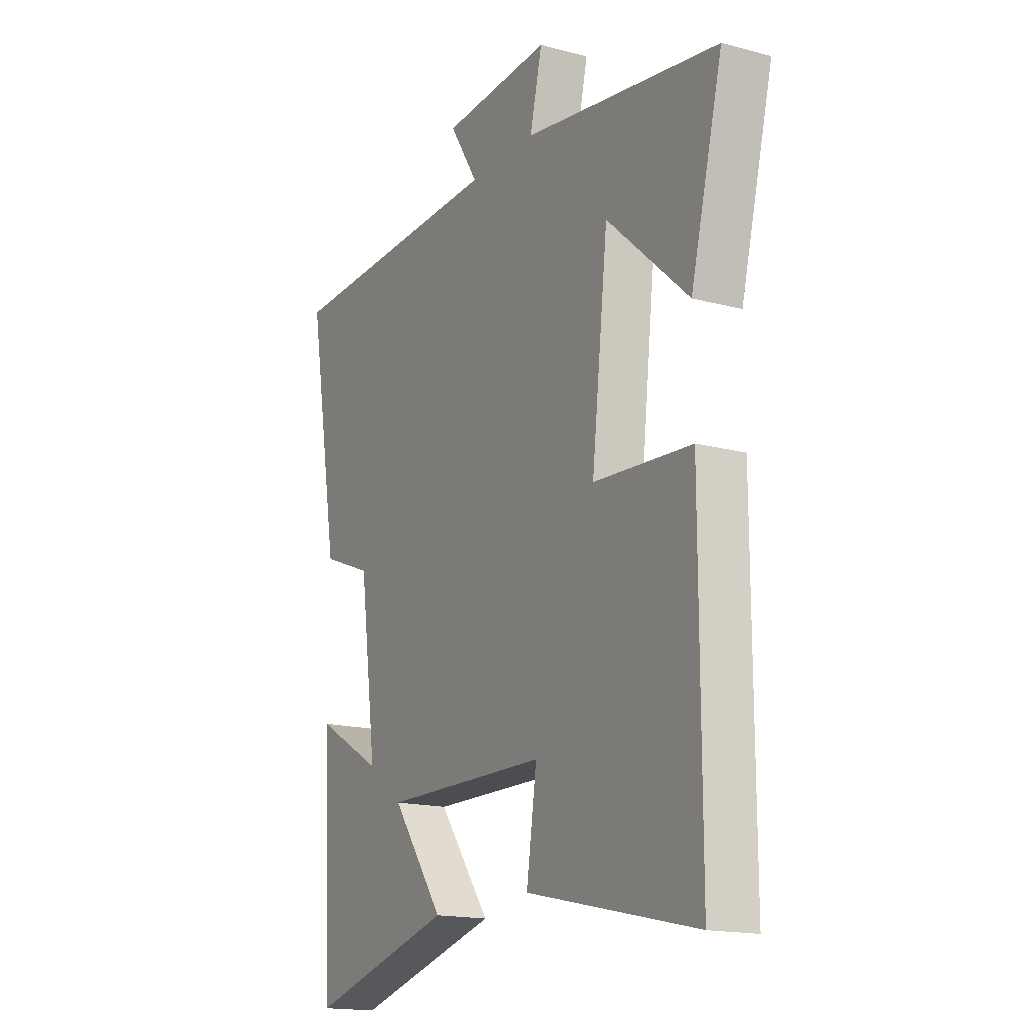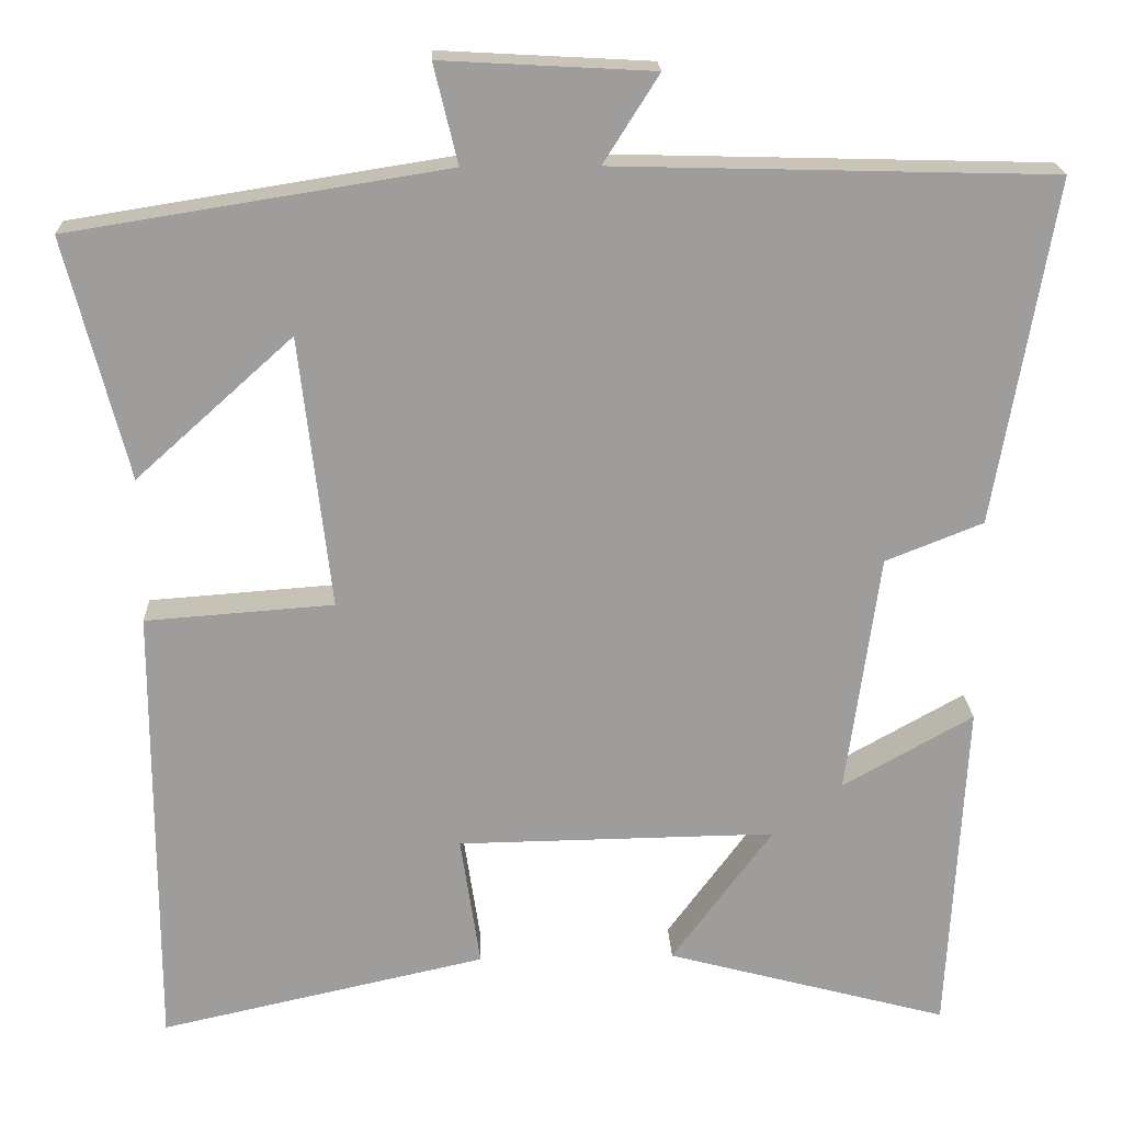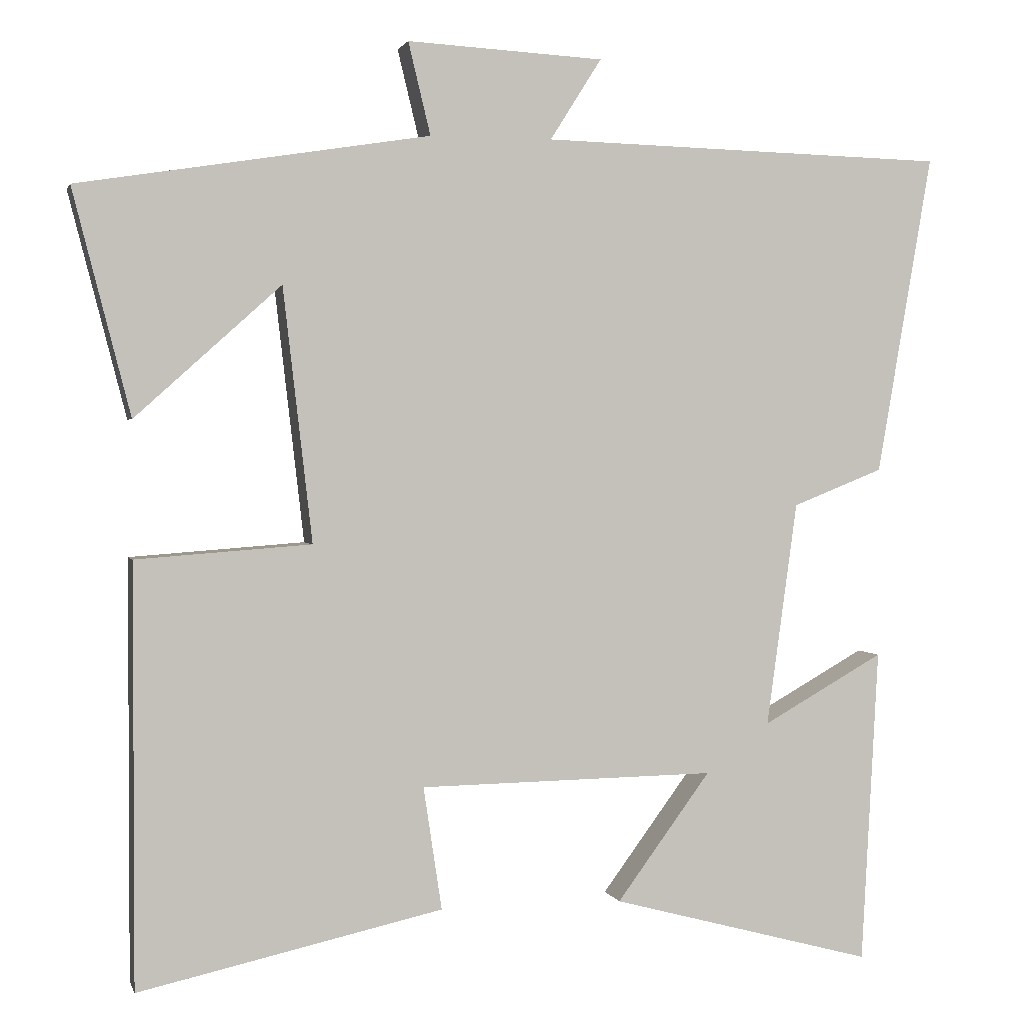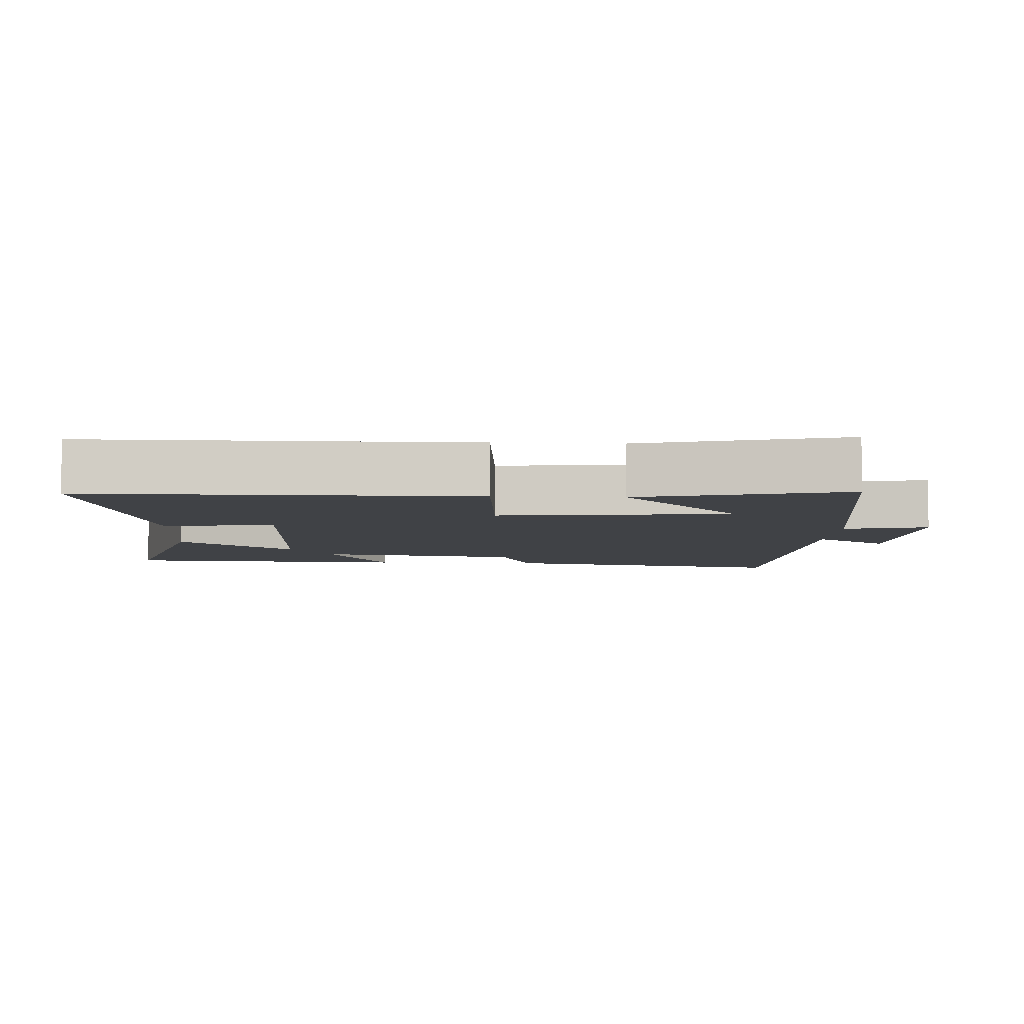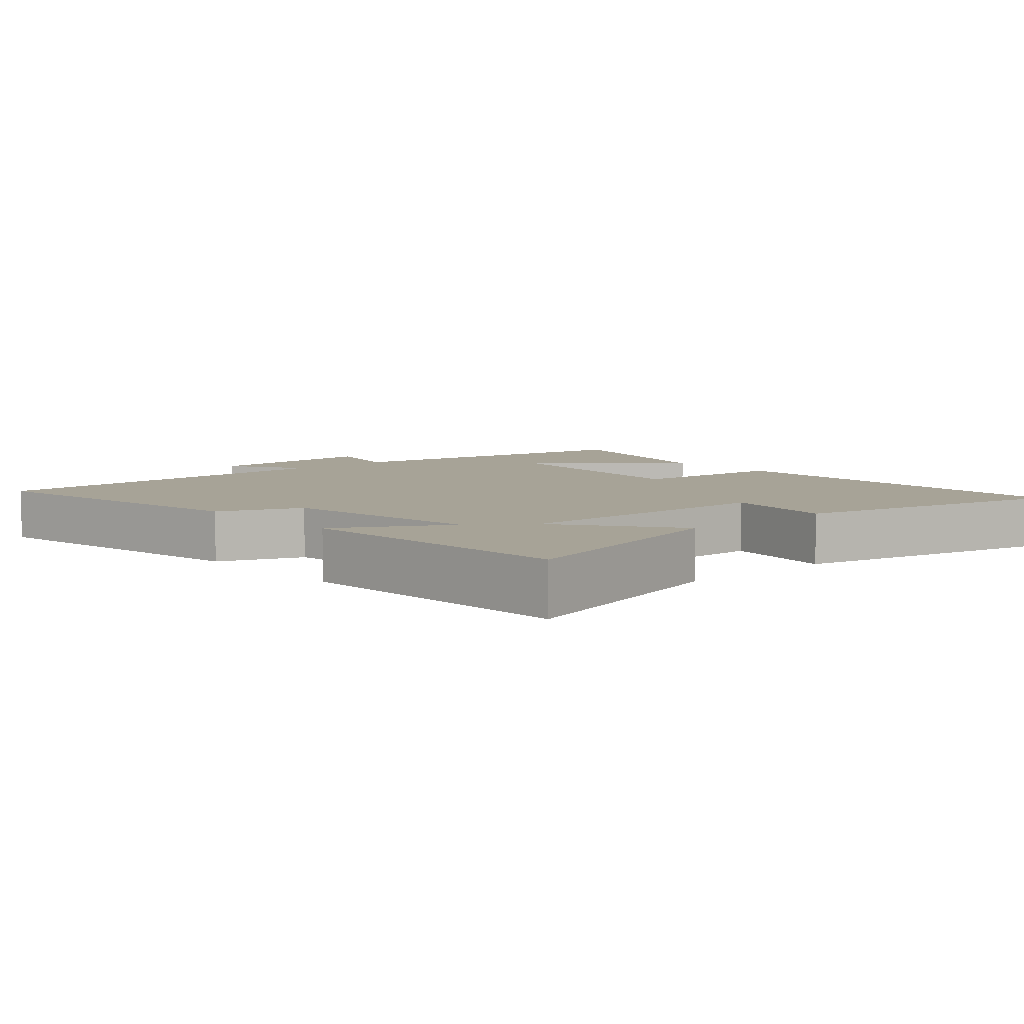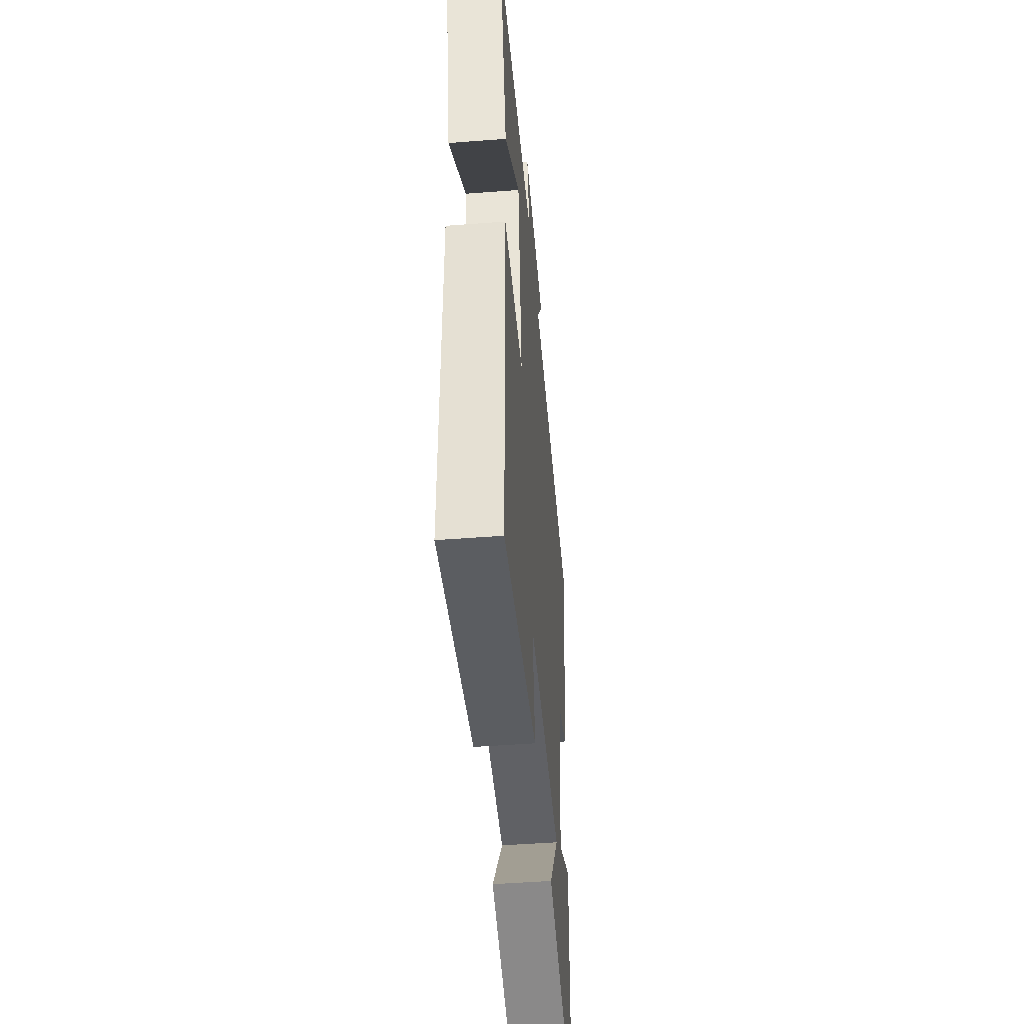
<metadata>
{"format":"obj","ext":"obj","renderer":"f3d","projection":"perspective","resolution":1024,"background":"white","views":[{"elev":-16.7,"azim":-118.5,"up":"+Z"},{"elev":19.7,"azim":-2.2,"up":"+Z"},{"elev":1.6,"azim":-13.8,"up":"+Z"},{"elev":-6.3,"azim":-93.1,"up":"+Y"},{"elev":6.7,"azim":138.5,"up":"+Y"},{"elev":-48.6,"azim":-85.1,"up":"+Z"}]}
</metadata>
<code>
v -0.575 0.07 0.427
v -0.118 0.07 0.5
v -0.147 0.07 0.62
v 0.109 0.07 0.606
v 0.042 0.07 0.5
v 0.572 0.07 0.486
v 0.5 0.07 0.069
v 0.382 0.07 0.022
v 0.342 0.07 -0.27
v 0.5 0.07 -0.181
v 0.478 0.07 -0.591
v 0.136 0.07 -0.5
v 0.258 0.07 -0.334
v -0.128 0.07 -0.34
v -0.104 0.07 -0.5
v -0.5 0.07 -0.588
v -0.5 0.07 -0.041
v -0.272 0.07 -0.024
v -0.31 0.07 0.306
v -0.5 0.07 0.135
v -0.575 0 0.427
v -0.118 0 0.5
v -0.147 0 0.62
v 0.109 0 0.606
v 0.042 0 0.5
v 0.572 0 0.486
v 0.5 0 0.069
v 0.382 0 0.022
v 0.342 0 -0.27
v 0.5 0 -0.181
v 0.478 0 -0.591
v 0.136 0 -0.5
v 0.258 0 -0.334
v -0.128 0 -0.34
v -0.104 0 -0.5
v -0.5 0 -0.588
v -0.5 0 -0.041
v -0.272 0 -0.024
v -0.31 0 0.306
v -0.5 0 0.135
f 19 20 1 2
f 18 19 2
f 15 16 17 18
f 14 15 18
f 13 14 18 2
f 10 11 12 13
f 9 10 13
f 8 9 13 2
f 5 6 7 8
f 5 8 2 3
f 3 4 5
f 22 21 40 39
f 22 39 38
f 38 37 36 35
f 38 35 34
f 22 38 34 33
f 33 32 31 30
f 33 30 29
f 22 33 29 28
f 28 27 26 25
f 23 22 28 25
f 25 24 23
f 1 21 22 2
f 2 22 23 3
f 3 23 24 4
f 4 24 25 5
f 5 25 26 6
f 6 26 27 7
f 7 27 28 8
f 8 28 29 9
f 9 29 30 10
f 10 30 31 11
f 11 31 32 12
f 12 32 33 13
f 13 33 34 14
f 14 34 35 15
f 15 35 36 16
f 16 36 37 17
f 17 37 38 18
f 18 38 39 19
f 19 39 40 20
f 20 40 21 1

</code>
